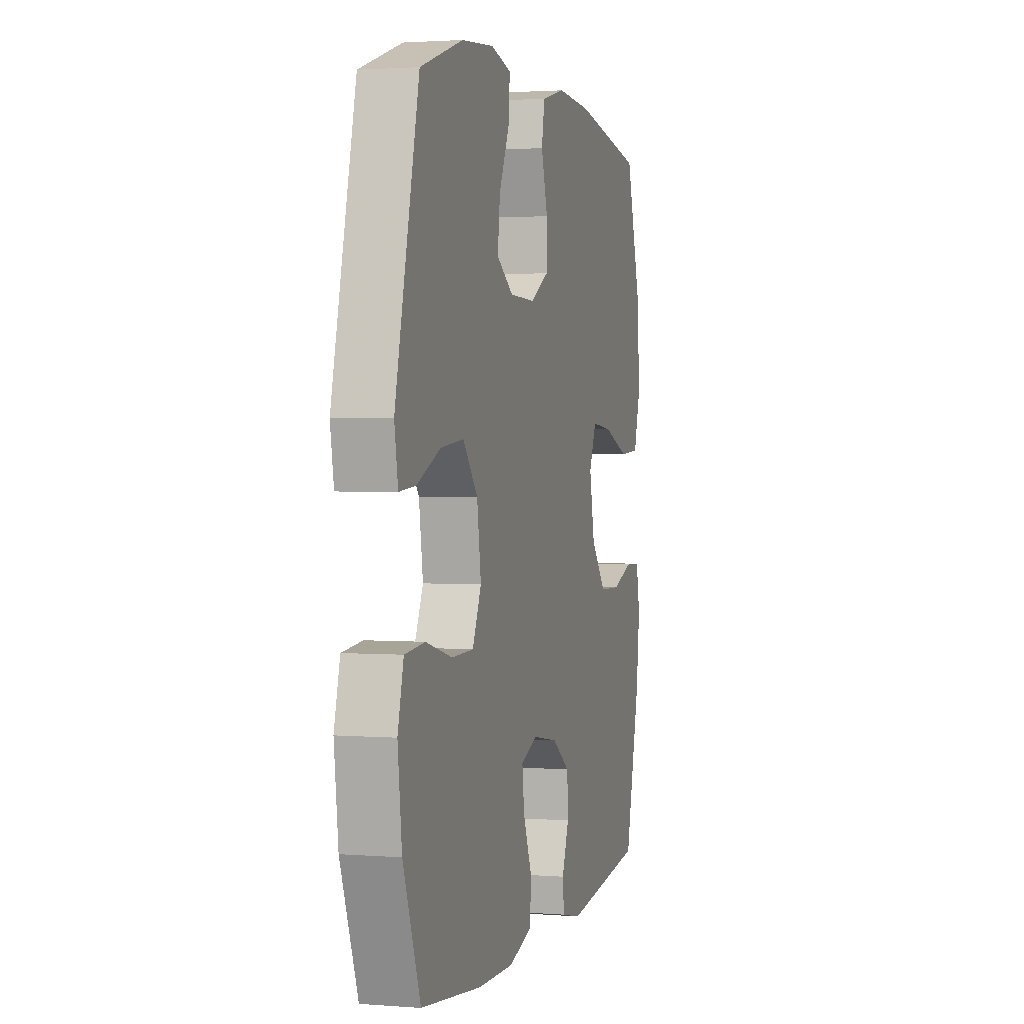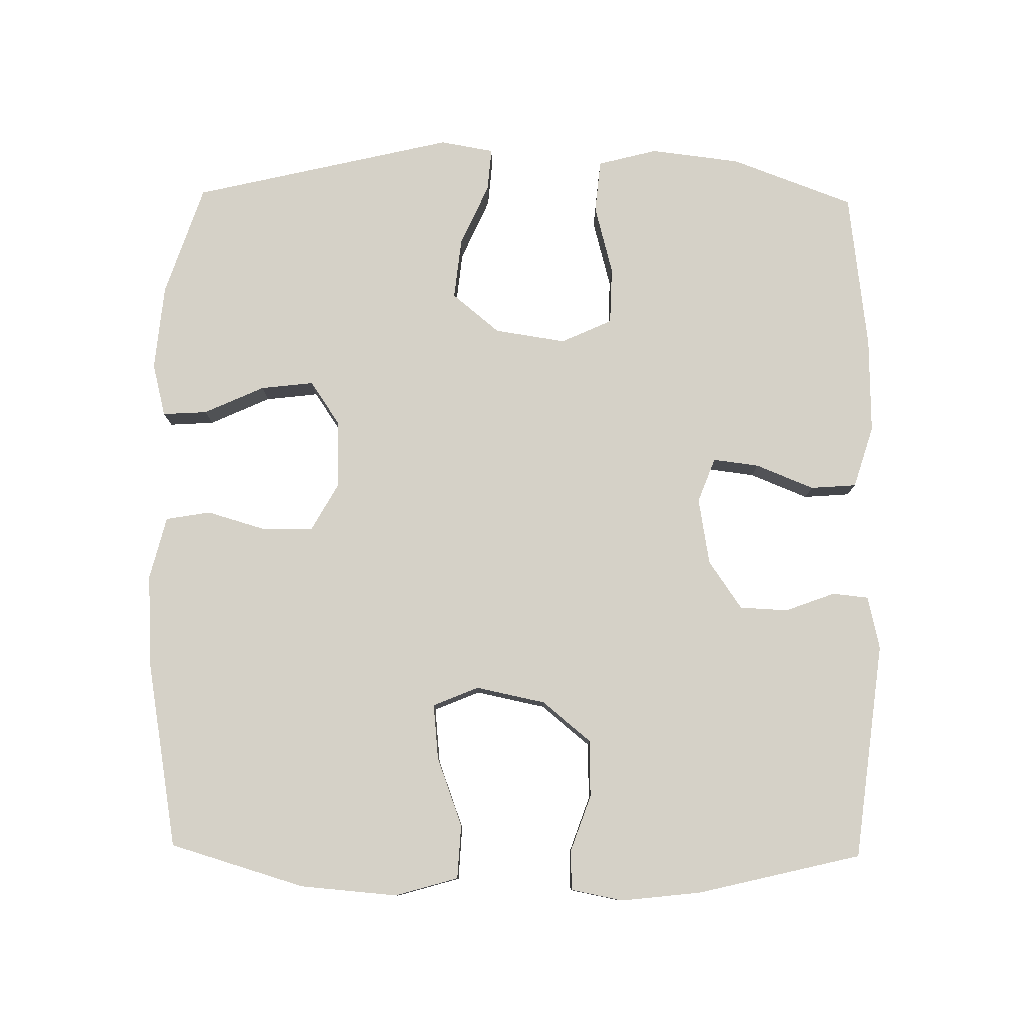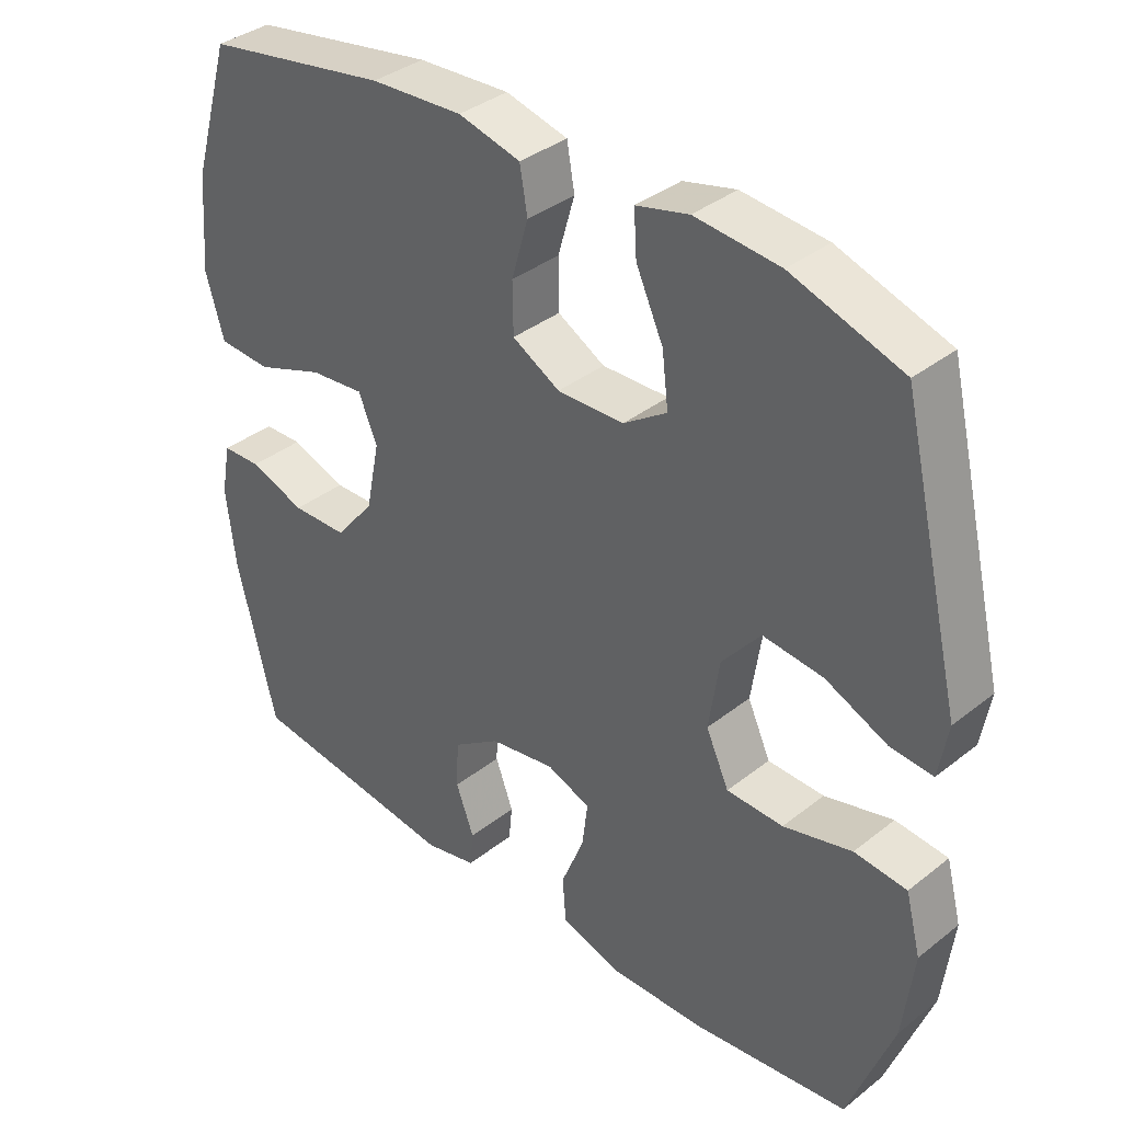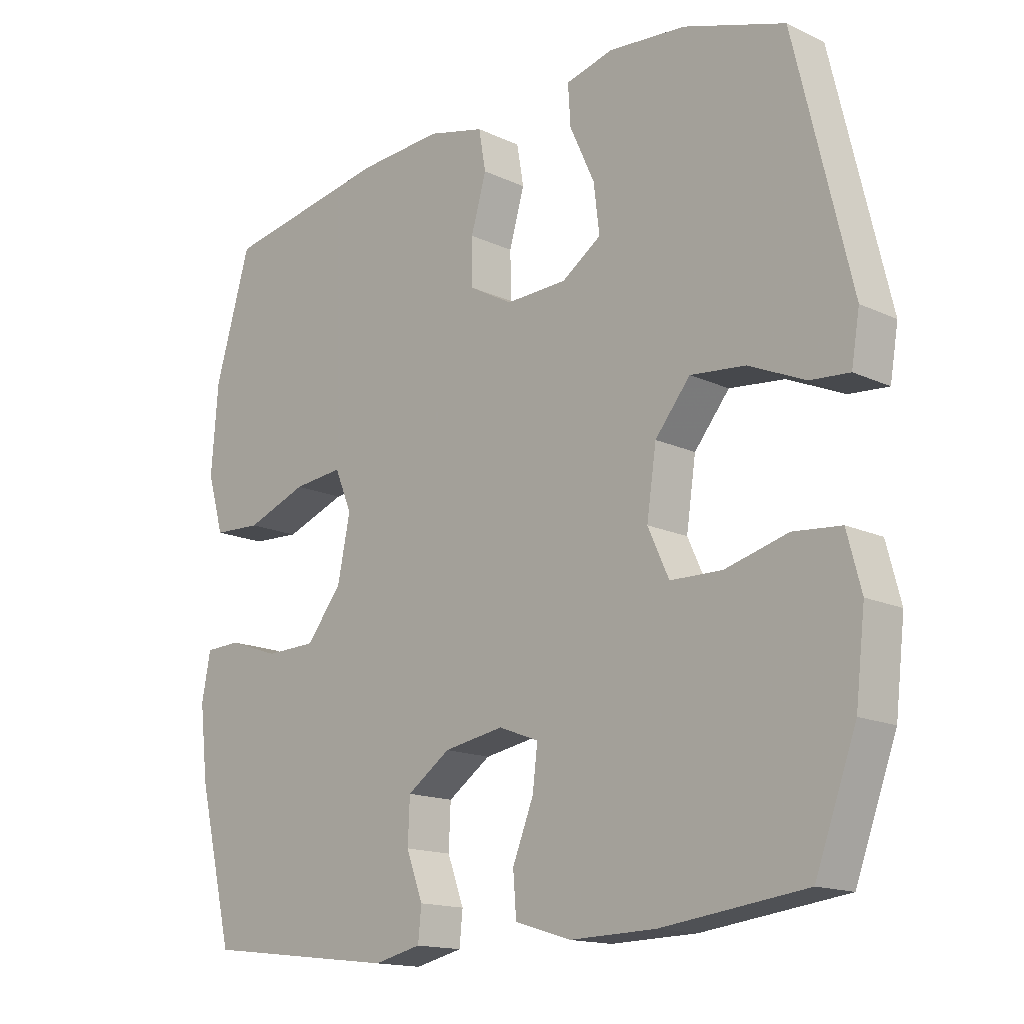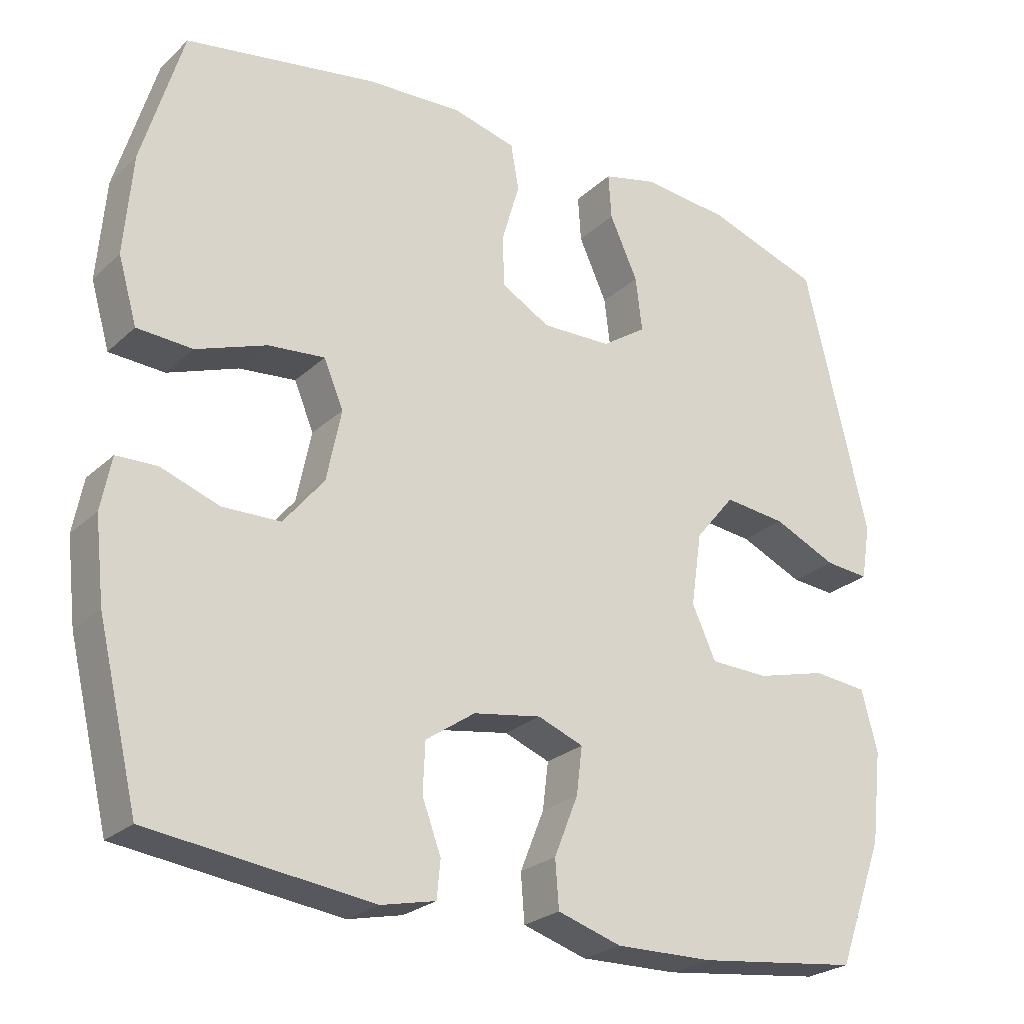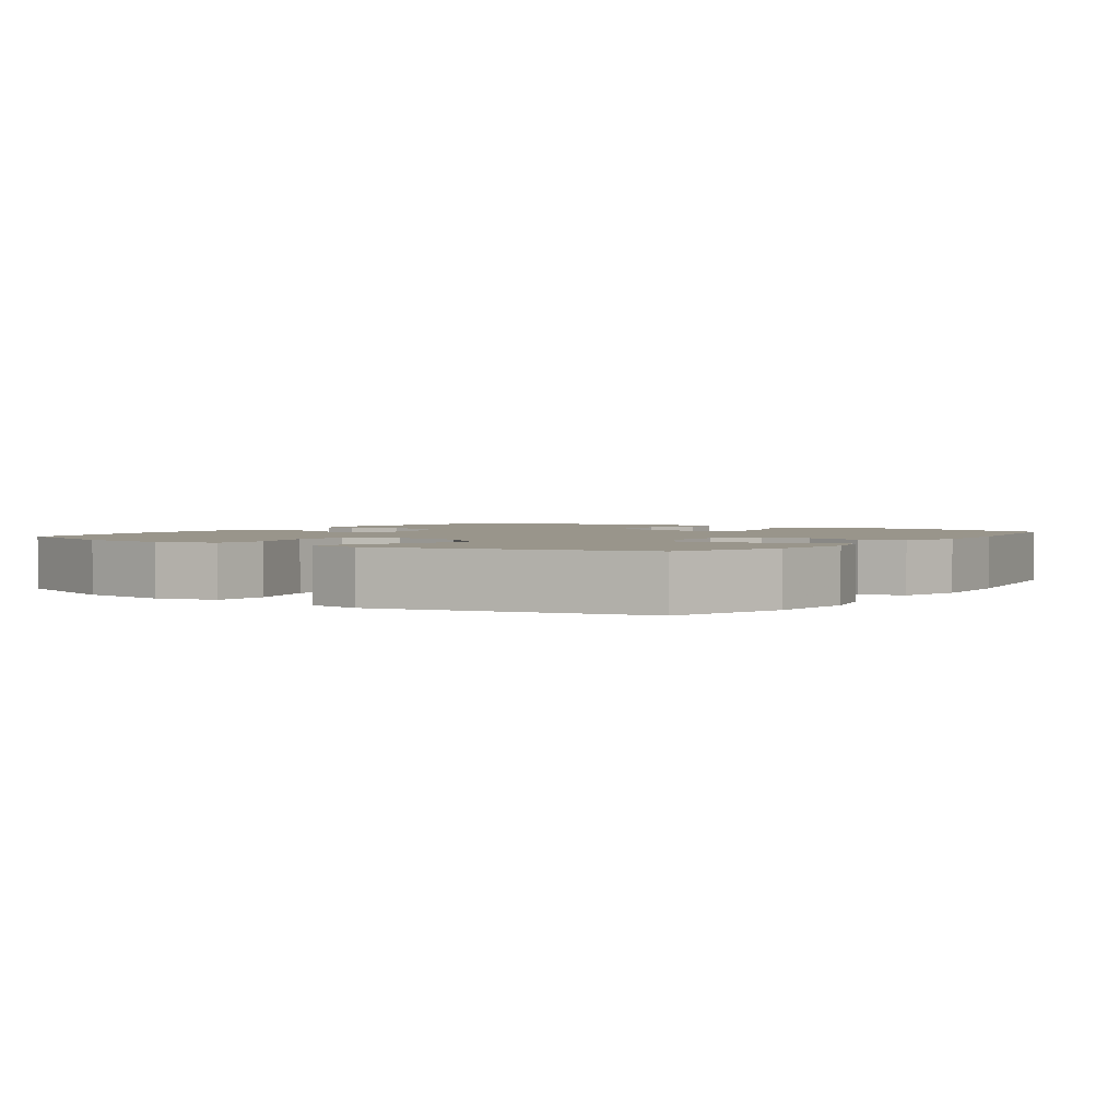
<metadata>
{"format":"obj","ext":"obj","renderer":"f3d","projection":"perspective","resolution":1024,"background":"white","views":[{"elev":2.1,"azim":-74.5,"up":"+Z"},{"elev":79.2,"azim":90.9,"up":"+Y"},{"elev":36.7,"azim":-135.5,"up":"+Z"},{"elev":-15.4,"azim":-134.6,"up":"+Z"},{"elev":-25.2,"azim":145.0,"up":"+Z"},{"elev":2.2,"azim":-55.1,"up":"+Y"}]}
</metadata>
<code>
v -0.5 0.07 -0.5
v -0.564 0.07 -0.327
v -0.579 0.07 -0.2
v -0.557 0.07 -0.116
v -0.482 0.07 -0.109
v -0.384 0.07 -0.135
v -0.303 0.07 -0.133
v -0.27 0.07 -0.061
v -0.285 0.07 0.04
v -0.34 0.07 0.107
v -0.426 0.07 0.098
v -0.514 0.07 0.059
v -0.575 0.07 0.054
v -0.588 0.07 0.13
v -0.5 0.07 0.5
v -0.342 0.07 0.552
v -0.221 0.07 0.563
v -0.146 0.07 0.544
v -0.15 0.07 0.481
v -0.189 0.07 0.396
v -0.198 0.07 0.321
v -0.136 0.07 0.279
v -0.04 0.07 0.276
v 0.028 0.07 0.314
v 0.029 0.07 0.386
v 0.005 0.07 0.469
v 0.016 0.07 0.532
v 0.105 0.07 0.554
v 0.237 0.07 0.546
v 0.5 0.07 0.5
v 0.556 0.07 0.31
v 0.567 0.07 0.173
v 0.541 0.07 0.084
v 0.465 0.07 0.08
v 0.368 0.07 0.116
v 0.29 0.07 0.124
v 0.263 0.07 0.06
v 0.283 0.07 -0.038
v 0.339 0.07 -0.107
v 0.419 0.07 -0.109
v 0.499 0.07 -0.081
v 0.555 0.07 -0.083
v 0.569 0.07 -0.156
v 0.556 0.07 -0.269
v 0.5 0.07 -0.5
v 0.194 0.07 -0.537
v 0.119 0.07 -0.52
v 0.114 0.07 -0.469
v 0.14 0.07 -0.399
v 0.137 0.07 -0.331
v 0.069 0.07 -0.284
v -0.025 0.07 -0.268
v -0.088 0.07 -0.292
v -0.08 0.07 -0.357
v -0.047 0.07 -0.439
v -0.052 0.07 -0.504
v -0.14 0.07 -0.531
v -0.275 0.07 -0.528
v -0.5 0 -0.5
v -0.564 0 -0.327
v -0.579 0 -0.2
v -0.557 0 -0.116
v -0.482 0 -0.109
v -0.384 0 -0.135
v -0.303 0 -0.133
v -0.27 0 -0.061
v -0.285 0 0.04
v -0.34 0 0.107
v -0.426 0 0.098
v -0.514 0 0.059
v -0.575 0 0.054
v -0.588 0 0.13
v -0.5 0 0.5
v -0.342 0 0.552
v -0.221 0 0.563
v -0.146 0 0.544
v -0.15 0 0.481
v -0.189 0 0.396
v -0.198 0 0.321
v -0.136 0 0.279
v -0.04 0 0.276
v 0.028 0 0.314
v 0.029 0 0.386
v 0.005 0 0.469
v 0.016 0 0.532
v 0.105 0 0.554
v 0.237 0 0.546
v 0.5 0 0.5
v 0.556 0 0.31
v 0.567 0 0.173
v 0.541 0 0.084
v 0.465 0 0.08
v 0.368 0 0.116
v 0.29 0 0.124
v 0.263 0 0.06
v 0.283 0 -0.038
v 0.339 0 -0.107
v 0.419 0 -0.109
v 0.499 0 -0.081
v 0.555 0 -0.083
v 0.569 0 -0.156
v 0.556 0 -0.269
v 0.5 0 -0.5
v 0.194 0 -0.537
v 0.119 0 -0.52
v 0.114 0 -0.469
v 0.14 0 -0.399
v 0.137 0 -0.331
v 0.069 0 -0.284
v -0.025 0 -0.268
v -0.088 0 -0.292
v -0.08 0 -0.357
v -0.047 0 -0.439
v -0.052 0 -0.504
v -0.14 0 -0.531
v -0.275 0 -0.528
f 54 55 56 57
f 53 54 57 58
f 46 47 48 49
f 46 49 50
f 45 46 50
f 44 45 50 51
f 40 41 42 43
f 39 40 43 44
f 32 33 34 35
f 32 35 36
f 31 32 36
f 30 31 36
f 29 30 36
f 28 29 36 37
f 25 26 27 28
f 24 25 28 37
f 17 18 19 20
f 17 20 21
f 16 17 21
f 15 16 21
f 14 15 21 22
f 11 12 13 14
f 10 11 14 22
f 3 4 5 6
f 3 6 7
f 2 3 7
f 53 58 1 2
f 52 53 2 7
f 39 44 51 52
f 38 39 52 7
f 23 24 37 38
f 23 38 7 8
f 9 10 22 23
f 8 9 23
f 115 114 113 112
f 116 115 112 111
f 107 106 105 104
f 108 107 104
f 108 104 103
f 109 108 103 102
f 101 100 99 98
f 102 101 98 97
f 93 92 91 90
f 94 93 90
f 94 90 89
f 94 89 88
f 94 88 87
f 95 94 87 86
f 86 85 84 83
f 95 86 83 82
f 78 77 76 75
f 79 78 75
f 79 75 74
f 79 74 73
f 80 79 73 72
f 72 71 70 69
f 80 72 69 68
f 64 63 62 61
f 65 64 61
f 65 61 60
f 60 59 116 111
f 65 60 111 110
f 110 109 102 97
f 65 110 97 96
f 96 95 82 81
f 66 65 96 81
f 81 80 68 67
f 81 67 66
f 1 59 60 2
f 2 60 61 3
f 3 61 62 4
f 4 62 63 5
f 5 63 64 6
f 6 64 65 7
f 7 65 66 8
f 8 66 67 9
f 9 67 68 10
f 10 68 69 11
f 11 69 70 12
f 12 70 71 13
f 13 71 72 14
f 14 72 73 15
f 15 73 74 16
f 16 74 75 17
f 17 75 76 18
f 18 76 77 19
f 19 77 78 20
f 20 78 79 21
f 21 79 80 22
f 22 80 81 23
f 23 81 82 24
f 24 82 83 25
f 25 83 84 26
f 26 84 85 27
f 27 85 86 28
f 28 86 87 29
f 29 87 88 30
f 30 88 89 31
f 31 89 90 32
f 32 90 91 33
f 33 91 92 34
f 34 92 93 35
f 35 93 94 36
f 36 94 95 37
f 37 95 96 38
f 38 96 97 39
f 39 97 98 40
f 40 98 99 41
f 41 99 100 42
f 42 100 101 43
f 43 101 102 44
f 44 102 103 45
f 45 103 104 46
f 46 104 105 47
f 47 105 106 48
f 48 106 107 49
f 49 107 108 50
f 50 108 109 51
f 51 109 110 52
f 52 110 111 53
f 53 111 112 54
f 54 112 113 55
f 55 113 114 56
f 56 114 115 57
f 57 115 116 58
f 58 116 59 1

</code>
